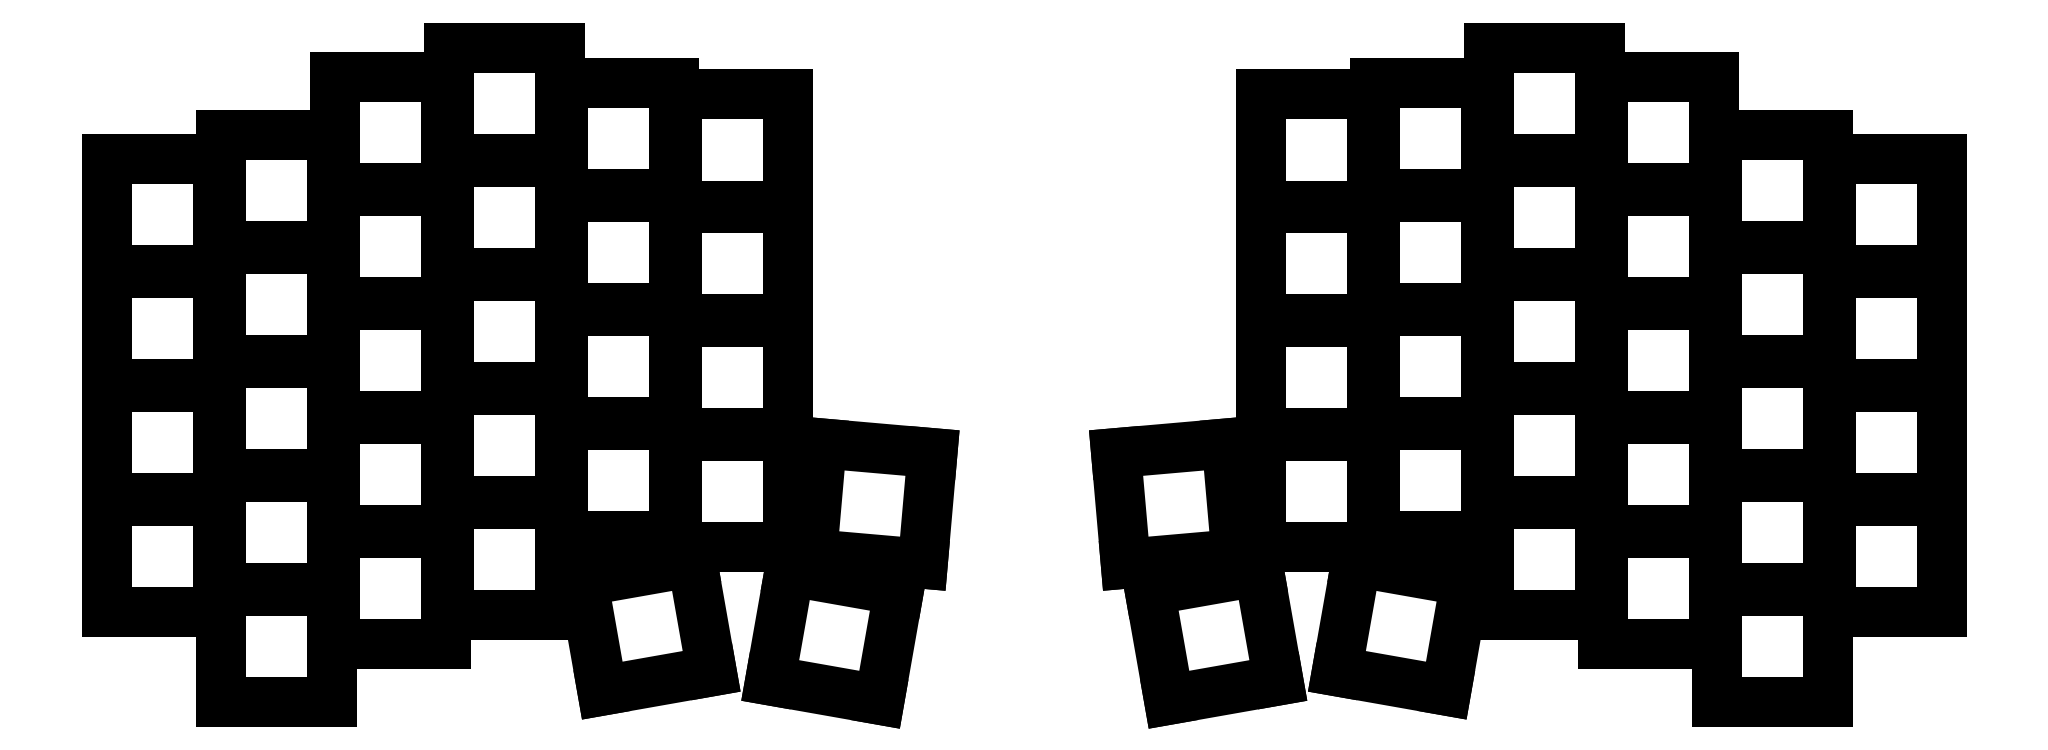
<metadata>
{"format":"dxf","ext":"dxf","renderer":"ezdxf+matplotlib","layout":"modelspace","background":"white","min_lineweight":24,"dpi":150}
</metadata>
<code>
0
SECTION
2
ENTITIES
0
LINE
8
0
10
40.5
20
-190
11
59.5
21
-190
0
LINE
8
0
10
59.5
20
-190
11
59.5
21
-171
0
LINE
8
0
10
59.5
20
-171
11
40.5
21
-171
0
LINE
8
0
10
40.5
20
-171
11
40.5
21
-190
0
LINE
8
0
10
40.5
20
-170.5
11
59.5
21
-170.5
0
LINE
8
0
10
59.5
20
-170.5
11
59.5
21
-151.5
0
LINE
8
0
10
59.5
20
-151.5
11
40.5
21
-151.5
0
LINE
8
0
10
40.5
20
-151.5
11
40.5
21
-170.5
0
LINE
8
0
10
40.5
20
-151
11
59.5
21
-151
0
LINE
8
0
10
59.5
20
-151
11
59.5
21
-132
0
LINE
8
0
10
59.5
20
-132
11
40.5
21
-132
0
LINE
8
0
10
40.5
20
-132
11
40.5
21
-151
0
LINE
8
0
10
40.5
20
-131.5
11
59.5
21
-131.5
0
LINE
8
0
10
59.5
20
-131.5
11
59.5
21
-112.5
0
LINE
8
0
10
59.5
20
-112.5
11
40.5
21
-112.5
0
LINE
8
0
10
40.5
20
-112.5
11
40.5
21
-131.5
0
LINE
8
0
10
60
20
-205.5
11
79
21
-205.5
0
LINE
8
0
10
79
20
-205.5
11
79
21
-186.5
0
LINE
8
0
10
79
20
-186.5
11
60
21
-186.5
0
LINE
8
0
10
60
20
-186.5
11
60
21
-205.5
0
LINE
8
0
10
60
20
-186
11
79
21
-186
0
LINE
8
0
10
79
20
-186
11
79
21
-167
0
LINE
8
0
10
79
20
-167
11
60
21
-167
0
LINE
8
0
10
60
20
-167
11
60
21
-186
0
LINE
8
0
10
60
20
-166.5
11
79
21
-166.5
0
LINE
8
0
10
79
20
-166.5
11
79
21
-147.5
0
LINE
8
0
10
79
20
-147.5
11
60
21
-147.5
0
LINE
8
0
10
60
20
-147.5
11
60
21
-166.5
0
LINE
8
0
10
60
20
-147
11
79
21
-147
0
LINE
8
0
10
79
20
-147
11
79
21
-128
0
LINE
8
0
10
79
20
-128
11
60
21
-128
0
LINE
8
0
10
60
20
-128
11
60
21
-147
0
LINE
8
0
10
60
20
-127.5
11
79
21
-127.5
0
LINE
8
0
10
79
20
-127.5
11
79
21
-108.5
0
LINE
8
0
10
79
20
-108.5
11
60
21
-108.5
0
LINE
8
0
10
60
20
-108.5
11
60
21
-127.5
0
LINE
8
0
10
79.5
20
-195.5
11
98.5
21
-195.5
0
LINE
8
0
10
98.5
20
-195.5
11
98.5
21
-176.5
0
LINE
8
0
10
98.5
20
-176.5
11
79.5
21
-176.5
0
LINE
8
0
10
79.5
20
-176.5
11
79.5
21
-195.5
0
LINE
8
0
10
79.5
20
-176
11
98.5
21
-176
0
LINE
8
0
10
98.5
20
-176
11
98.5
21
-157
0
LINE
8
0
10
98.5
20
-157
11
79.5
21
-157
0
LINE
8
0
10
79.5
20
-157
11
79.5
21
-176
0
LINE
8
0
10
79.5
20
-156.5
11
98.5
21
-156.5
0
LINE
8
0
10
98.5
20
-156.5
11
98.5
21
-137.5
0
LINE
8
0
10
98.5
20
-137.5
11
79.5
21
-137.5
0
LINE
8
0
10
79.5
20
-137.5
11
79.5
21
-156.5
0
LINE
8
0
10
79.5
20
-137
11
98.5
21
-137
0
LINE
8
0
10
98.5
20
-137
11
98.5
21
-118
0
LINE
8
0
10
98.5
20
-118
11
79.5
21
-118
0
LINE
8
0
10
79.5
20
-118
11
79.5
21
-137
0
LINE
8
0
10
79.5
20
-117.5
11
98.5
21
-117.5
0
LINE
8
0
10
98.5
20
-117.5
11
98.5
21
-98.5
0
LINE
8
0
10
98.5
20
-98.5
11
79.5
21
-98.5
0
LINE
8
0
10
79.5
20
-98.5
11
79.5
21
-117.5
0
LINE
8
0
10
99
20
-190.5
11
118
21
-190.5
0
LINE
8
0
10
118
20
-190.5
11
118
21
-171.5
0
LINE
8
0
10
118
20
-171.5
11
99
21
-171.5
0
LINE
8
0
10
99
20
-171.5
11
99
21
-190.5
0
LINE
8
0
10
99
20
-171
11
118
21
-171
0
LINE
8
0
10
118
20
-171
11
118
21
-152
0
LINE
8
0
10
118
20
-152
11
99
21
-152
0
LINE
8
0
10
99
20
-152
11
99
21
-171
0
LINE
8
0
10
99
20
-151.5
11
118
21
-151.5
0
LINE
8
0
10
118
20
-151.5
11
118
21
-132.5
0
LINE
8
0
10
118
20
-132.5
11
99
21
-132.5
0
LINE
8
0
10
99
20
-132.5
11
99
21
-151.5
0
LINE
8
0
10
99
20
-132
11
118
21
-132
0
LINE
8
0
10
118
20
-132
11
118
21
-113
0
LINE
8
0
10
118
20
-113
11
99
21
-113
0
LINE
8
0
10
99
20
-113
11
99
21
-132
0
LINE
8
0
10
99
20
-112.5
11
118
21
-112.5
0
LINE
8
0
10
118
20
-112.5
11
118
21
-93.5
0
LINE
8
0
10
118
20
-93.5
11
99
21
-93.5
0
LINE
8
0
10
99
20
-93.5
11
99
21
-112.5
0
LINE
8
0
10
118.5
20
-177
11
137.5
21
-177
0
LINE
8
0
10
137.5
20
-177
11
137.5
21
-158
0
LINE
8
0
10
137.5
20
-158
11
118.5
21
-158
0
LINE
8
0
10
118.5
20
-158
11
118.5
21
-177
0
LINE
8
0
10
118.5
20
-157.5
11
137.5
21
-157.5
0
LINE
8
0
10
137.5
20
-157.5
11
137.5
21
-138.5
0
LINE
8
0
10
137.5
20
-138.5
11
118.5
21
-138.5
0
LINE
8
0
10
118.5
20
-138.5
11
118.5
21
-157.5
0
LINE
8
0
10
118.5
20
-138
11
137.5
21
-138
0
LINE
8
0
10
137.5
20
-138
11
137.5
21
-119
0
LINE
8
0
10
137.5
20
-119
11
118.5
21
-119
0
LINE
8
0
10
118.5
20
-119
11
118.5
21
-138
0
LINE
8
0
10
118.5
20
-118.5
11
137.5
21
-118.5
0
LINE
8
0
10
137.5
20
-118.5
11
137.5
21
-99.5
0
LINE
8
0
10
137.5
20
-99.5
11
118.5
21
-99.5
0
LINE
8
0
10
118.5
20
-99.5
11
118.5
21
-118.5
0
LINE
8
0
10
138
20
-179
11
157
21
-179
0
LINE
8
0
10
157
20
-179
11
157
21
-160
0
LINE
8
0
10
157
20
-160
11
138
21
-160
0
LINE
8
0
10
138
20
-160
11
138
21
-179
0
LINE
8
0
10
138
20
-159.5
11
157
21
-159.5
0
LINE
8
0
10
157
20
-159.5
11
157
21
-140.5
0
LINE
8
0
10
157
20
-140.5
11
138
21
-140.5
0
LINE
8
0
10
138
20
-140.5
11
138
21
-159.5
0
LINE
8
0
10
138
20
-140
11
157
21
-140
0
LINE
8
0
10
157
20
-140
11
157
21
-121
0
LINE
8
0
10
157
20
-121
11
138
21
-121
0
LINE
8
0
10
138
20
-121
11
138
21
-140
0
LINE
8
0
10
138
20
-120.5
11
157
21
-120.5
0
LINE
8
0
10
157
20
-120.5
11
157
21
-101.5
0
LINE
8
0
10
157
20
-101.5
11
138
21
-101.5
0
LINE
8
0
10
138
20
-101.5
11
138
21
-120.5
0
LINE
8
0
10
125.3
20
-203.5
11
144
21
-200.2
0
LINE
8
0
10
144
20
-200.2
11
140.7
21
-181.5
0
LINE
8
0
10
140.7
20
-181.5
11
122
21
-184.8
0
LINE
8
0
10
122
20
-184.8
11
125.3
21
-203.5
0
LINE
8
0
10
154
20
-201.8
11
172.7
21
-205.1
0
LINE
8
0
10
172.7
20
-205.1
11
176
21
-186.4
0
LINE
8
0
10
176
20
-186.4
11
157.3
21
-183.1
0
LINE
8
0
10
157.3
20
-183.1
11
154
21
-201.8
0
LINE
8
0
10
161.2
20
-180.1
11
180.1
21
-181.8
0
LINE
8
0
10
180.1
20
-181.8
11
181.8
21
-162.9
0
LINE
8
0
10
181.8
20
-162.9
11
162.9
21
-161.2
0
LINE
8
0
10
162.9
20
-161.2
11
161.2
21
-180.1
0
LINE
8
0
10
335.5
20
-190
11
354.5
21
-190
0
LINE
8
0
10
354.5
20
-190
11
354.5
21
-171
0
LINE
8
0
10
354.5
20
-171
11
335.5
21
-171
0
LINE
8
0
10
335.5
20
-171
11
335.5
21
-190
0
LINE
8
0
10
335.5
20
-170.5
11
354.5
21
-170.5
0
LINE
8
0
10
354.5
20
-170.5
11
354.5
21
-151.5
0
LINE
8
0
10
354.5
20
-151.5
11
335.5
21
-151.5
0
LINE
8
0
10
335.5
20
-151.5
11
335.5
21
-170.5
0
LINE
8
0
10
335.5
20
-151
11
354.5
21
-151
0
LINE
8
0
10
354.5
20
-151
11
354.5
21
-132
0
LINE
8
0
10
354.5
20
-132
11
335.5
21
-132
0
LINE
8
0
10
335.5
20
-132
11
335.5
21
-151
0
LINE
8
0
10
335.5
20
-131.5
11
354.5
21
-131.5
0
LINE
8
0
10
354.5
20
-131.5
11
354.5
21
-112.5
0
LINE
8
0
10
354.5
20
-112.5
11
335.5
21
-112.5
0
LINE
8
0
10
335.5
20
-112.5
11
335.5
21
-131.5
0
LINE
8
0
10
316
20
-205.5
11
335
21
-205.5
0
LINE
8
0
10
335
20
-205.5
11
335
21
-186.5
0
LINE
8
0
10
335
20
-186.5
11
316
21
-186.5
0
LINE
8
0
10
316
20
-186.5
11
316
21
-205.5
0
LINE
8
0
10
316
20
-186
11
335
21
-186
0
LINE
8
0
10
335
20
-186
11
335
21
-167
0
LINE
8
0
10
335
20
-167
11
316
21
-167
0
LINE
8
0
10
316
20
-167
11
316
21
-186
0
LINE
8
0
10
316
20
-166.5
11
335
21
-166.5
0
LINE
8
0
10
335
20
-166.5
11
335
21
-147.5
0
LINE
8
0
10
335
20
-147.5
11
316
21
-147.5
0
LINE
8
0
10
316
20
-147.5
11
316
21
-166.5
0
LINE
8
0
10
316
20
-147
11
335
21
-147
0
LINE
8
0
10
335
20
-147
11
335
21
-128
0
LINE
8
0
10
335
20
-128
11
316
21
-128
0
LINE
8
0
10
316
20
-128
11
316
21
-147
0
LINE
8
0
10
316
20
-127.5
11
335
21
-127.5
0
LINE
8
0
10
335
20
-127.5
11
335
21
-108.5
0
LINE
8
0
10
335
20
-108.5
11
316
21
-108.5
0
LINE
8
0
10
316
20
-108.5
11
316
21
-127.5
0
LINE
8
0
10
296.5
20
-195.5
11
315.5
21
-195.5
0
LINE
8
0
10
315.5
20
-195.5
11
315.5
21
-176.5
0
LINE
8
0
10
315.5
20
-176.5
11
296.5
21
-176.5
0
LINE
8
0
10
296.5
20
-176.5
11
296.5
21
-195.5
0
LINE
8
0
10
296.5
20
-176
11
315.5
21
-176
0
LINE
8
0
10
315.5
20
-176
11
315.5
21
-157
0
LINE
8
0
10
315.5
20
-157
11
296.5
21
-157
0
LINE
8
0
10
296.5
20
-157
11
296.5
21
-176
0
LINE
8
0
10
296.5
20
-156.5
11
315.5
21
-156.5
0
LINE
8
0
10
315.5
20
-156.5
11
315.5
21
-137.5
0
LINE
8
0
10
315.5
20
-137.5
11
296.5
21
-137.5
0
LINE
8
0
10
296.5
20
-137.5
11
296.5
21
-156.5
0
LINE
8
0
10
296.5
20
-137
11
315.5
21
-137
0
LINE
8
0
10
315.5
20
-137
11
315.5
21
-118
0
LINE
8
0
10
315.5
20
-118
11
296.5
21
-118
0
LINE
8
0
10
296.5
20
-118
11
296.5
21
-137
0
LINE
8
0
10
296.5
20
-117.5
11
315.5
21
-117.5
0
LINE
8
0
10
315.5
20
-117.5
11
315.5
21
-98.5
0
LINE
8
0
10
315.5
20
-98.5
11
296.5
21
-98.5
0
LINE
8
0
10
296.5
20
-98.5
11
296.5
21
-117.5
0
LINE
8
0
10
277
20
-190.5
11
296
21
-190.5
0
LINE
8
0
10
296
20
-190.5
11
296
21
-171.5
0
LINE
8
0
10
296
20
-171.5
11
277
21
-171.5
0
LINE
8
0
10
277
20
-171.5
11
277
21
-190.5
0
LINE
8
0
10
277
20
-171
11
296
21
-171
0
LINE
8
0
10
296
20
-171
11
296
21
-152
0
LINE
8
0
10
296
20
-152
11
277
21
-152
0
LINE
8
0
10
277
20
-152
11
277
21
-171
0
LINE
8
0
10
277
20
-151.5
11
296
21
-151.5
0
LINE
8
0
10
296
20
-151.5
11
296
21
-132.5
0
LINE
8
0
10
296
20
-132.5
11
277
21
-132.5
0
LINE
8
0
10
277
20
-132.5
11
277
21
-151.5
0
LINE
8
0
10
277
20
-132
11
296
21
-132
0
LINE
8
0
10
296
20
-132
11
296
21
-113
0
LINE
8
0
10
296
20
-113
11
277
21
-113
0
LINE
8
0
10
277
20
-113
11
277
21
-132
0
LINE
8
0
10
277
20
-112.5
11
296
21
-112.5
0
LINE
8
0
10
296
20
-112.5
11
296
21
-93.5
0
LINE
8
0
10
296
20
-93.5
11
277
21
-93.5
0
LINE
8
0
10
277
20
-93.5
11
277
21
-112.5
0
LINE
8
0
10
257.5
20
-177
11
276.5
21
-177
0
LINE
8
0
10
276.5
20
-177
11
276.5
21
-158
0
LINE
8
0
10
276.5
20
-158
11
257.5
21
-158
0
LINE
8
0
10
257.5
20
-158
11
257.5
21
-177
0
LINE
8
0
10
257.5
20
-157.5
11
276.5
21
-157.5
0
LINE
8
0
10
276.5
20
-157.5
11
276.5
21
-138.5
0
LINE
8
0
10
276.5
20
-138.5
11
257.5
21
-138.5
0
LINE
8
0
10
257.5
20
-138.5
11
257.5
21
-157.5
0
LINE
8
0
10
257.5
20
-138
11
276.5
21
-138
0
LINE
8
0
10
276.5
20
-138
11
276.5
21
-119
0
LINE
8
0
10
276.5
20
-119
11
257.5
21
-119
0
LINE
8
0
10
257.5
20
-119
11
257.5
21
-138
0
LINE
8
0
10
257.5
20
-118.5
11
276.5
21
-118.5
0
LINE
8
0
10
276.5
20
-118.5
11
276.5
21
-99.5
0
LINE
8
0
10
276.5
20
-99.5
11
257.5
21
-99.5
0
LINE
8
0
10
257.5
20
-99.5
11
257.5
21
-118.5
0
LINE
8
0
10
238
20
-179
11
257
21
-179
0
LINE
8
0
10
257
20
-179
11
257
21
-160
0
LINE
8
0
10
257
20
-160
11
238
21
-160
0
LINE
8
0
10
238
20
-160
11
238
21
-179
0
LINE
8
0
10
238
20
-159.5
11
257
21
-159.5
0
LINE
8
0
10
257
20
-159.5
11
257
21
-140.5
0
LINE
8
0
10
257
20
-140.5
11
238
21
-140.5
0
LINE
8
0
10
238
20
-140.5
11
238
21
-159.5
0
LINE
8
0
10
238
20
-140
11
257
21
-140
0
LINE
8
0
10
257
20
-140
11
257
21
-121
0
LINE
8
0
10
257
20
-121
11
238
21
-121
0
LINE
8
0
10
238
20
-121
11
238
21
-140
0
LINE
8
0
10
238
20
-120.5
11
257
21
-120.5
0
LINE
8
0
10
257
20
-120.5
11
257
21
-101.5
0
LINE
8
0
10
257
20
-101.5
11
238
21
-101.5
0
LINE
8
0
10
238
20
-101.5
11
238
21
-120.5
0
LINE
8
0
10
251
20
-200.2
11
269.7
21
-203.5
0
LINE
8
0
10
269.7
20
-203.5
11
273
21
-184.8
0
LINE
8
0
10
273
20
-184.8
11
254.3
21
-181.5
0
LINE
8
0
10
254.3
20
-181.5
11
251
21
-200.2
0
LINE
8
0
10
222.3
20
-205.1
11
241
21
-201.8
0
LINE
8
0
10
241
20
-201.8
11
237.7
21
-183.1
0
LINE
8
0
10
237.7
20
-183.1
11
219
21
-186.4
0
LINE
8
0
10
219
20
-186.4
11
222.3
21
-205.1
0
LINE
8
0
10
214.9
20
-181.8
11
233.8
21
-180.1
0
LINE
8
0
10
233.8
20
-180.1
11
232.1
21
-161.2
0
LINE
8
0
10
232.1
20
-161.2
11
213.2
21
-162.9
0
LINE
8
0
10
213.2
20
-162.9
11
214.9
21
-181.8
0
ENDSEC
0
EOF

</code>
